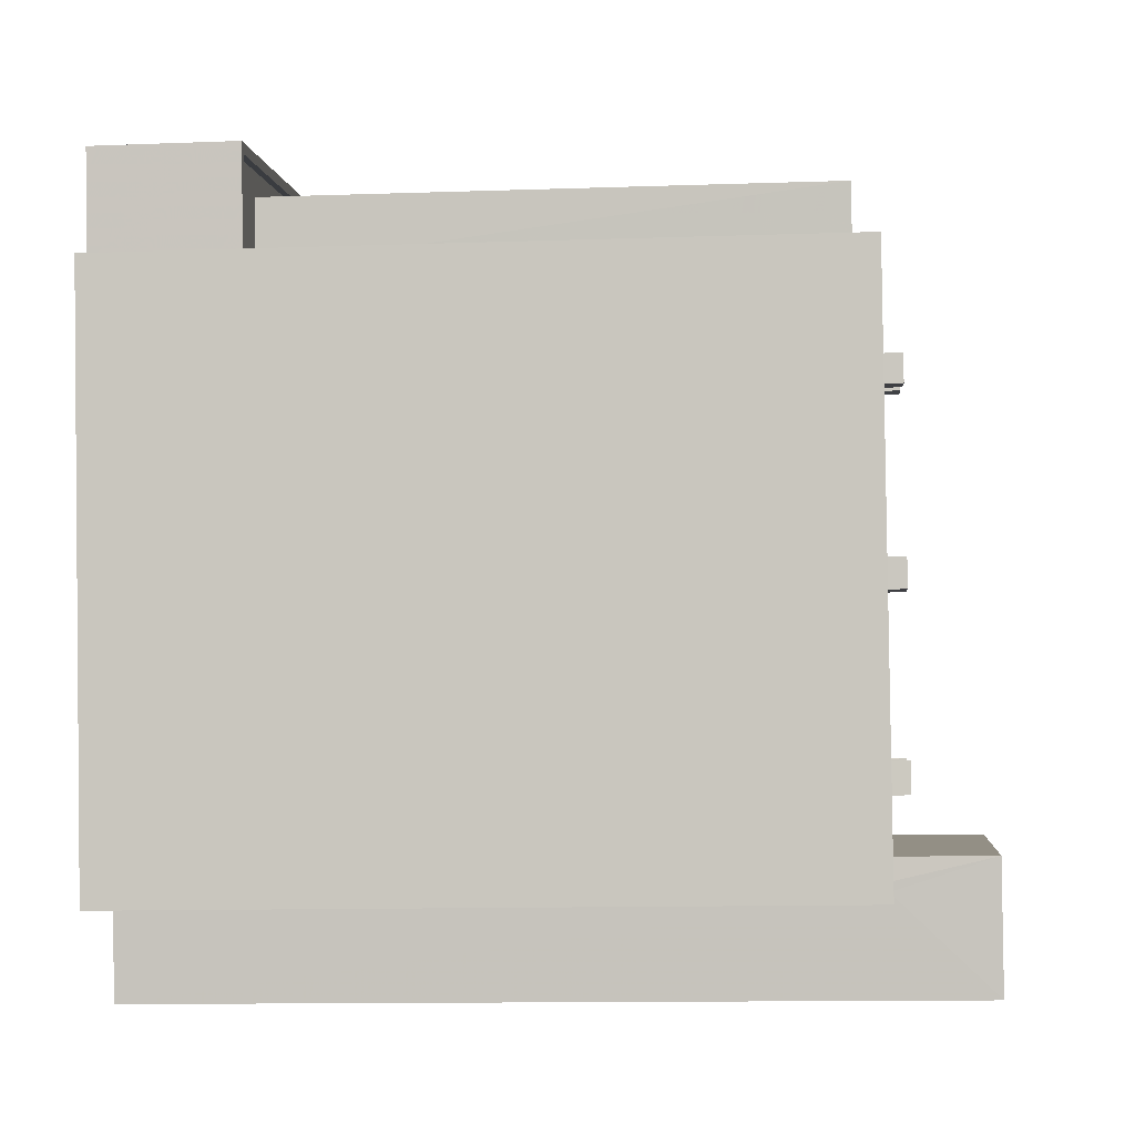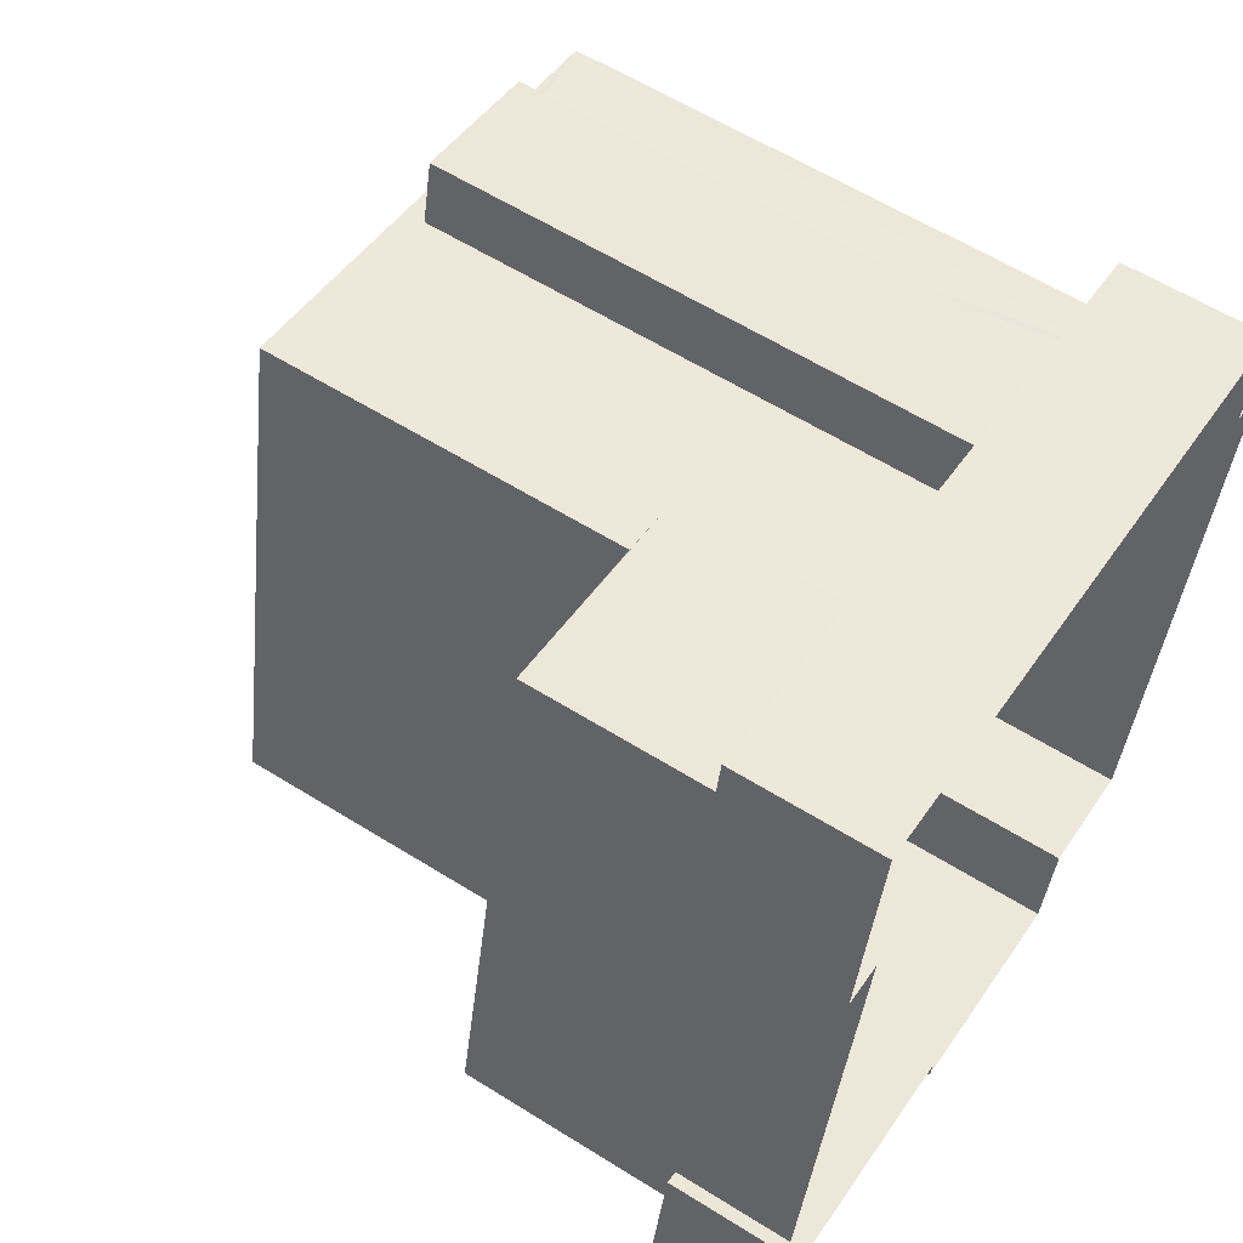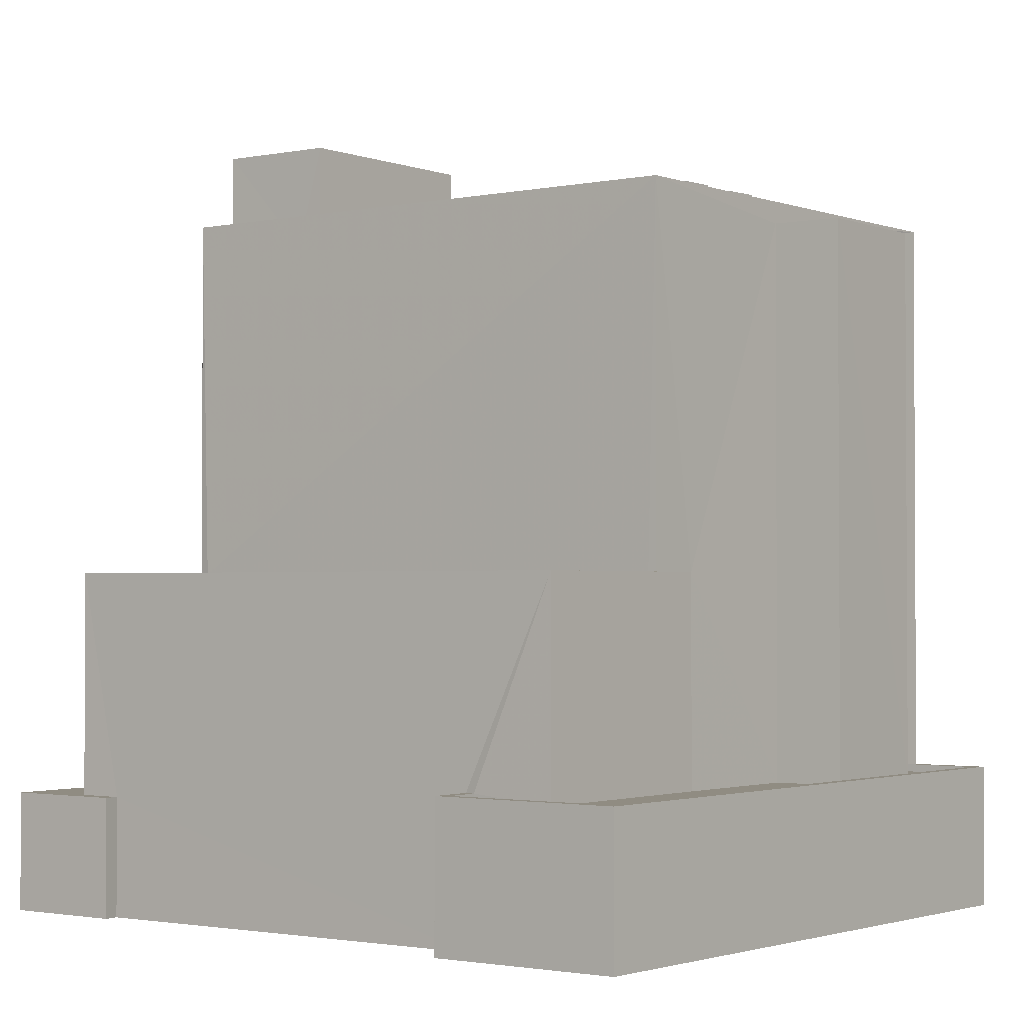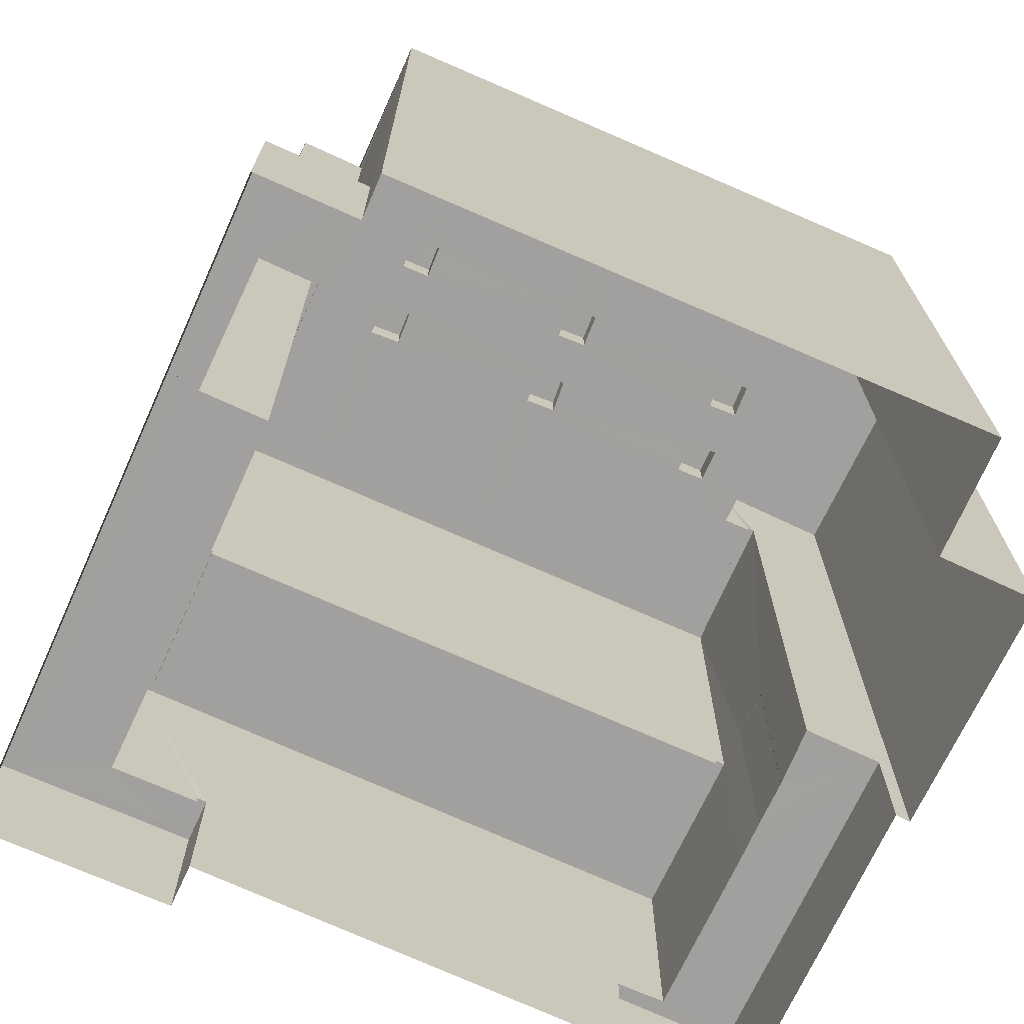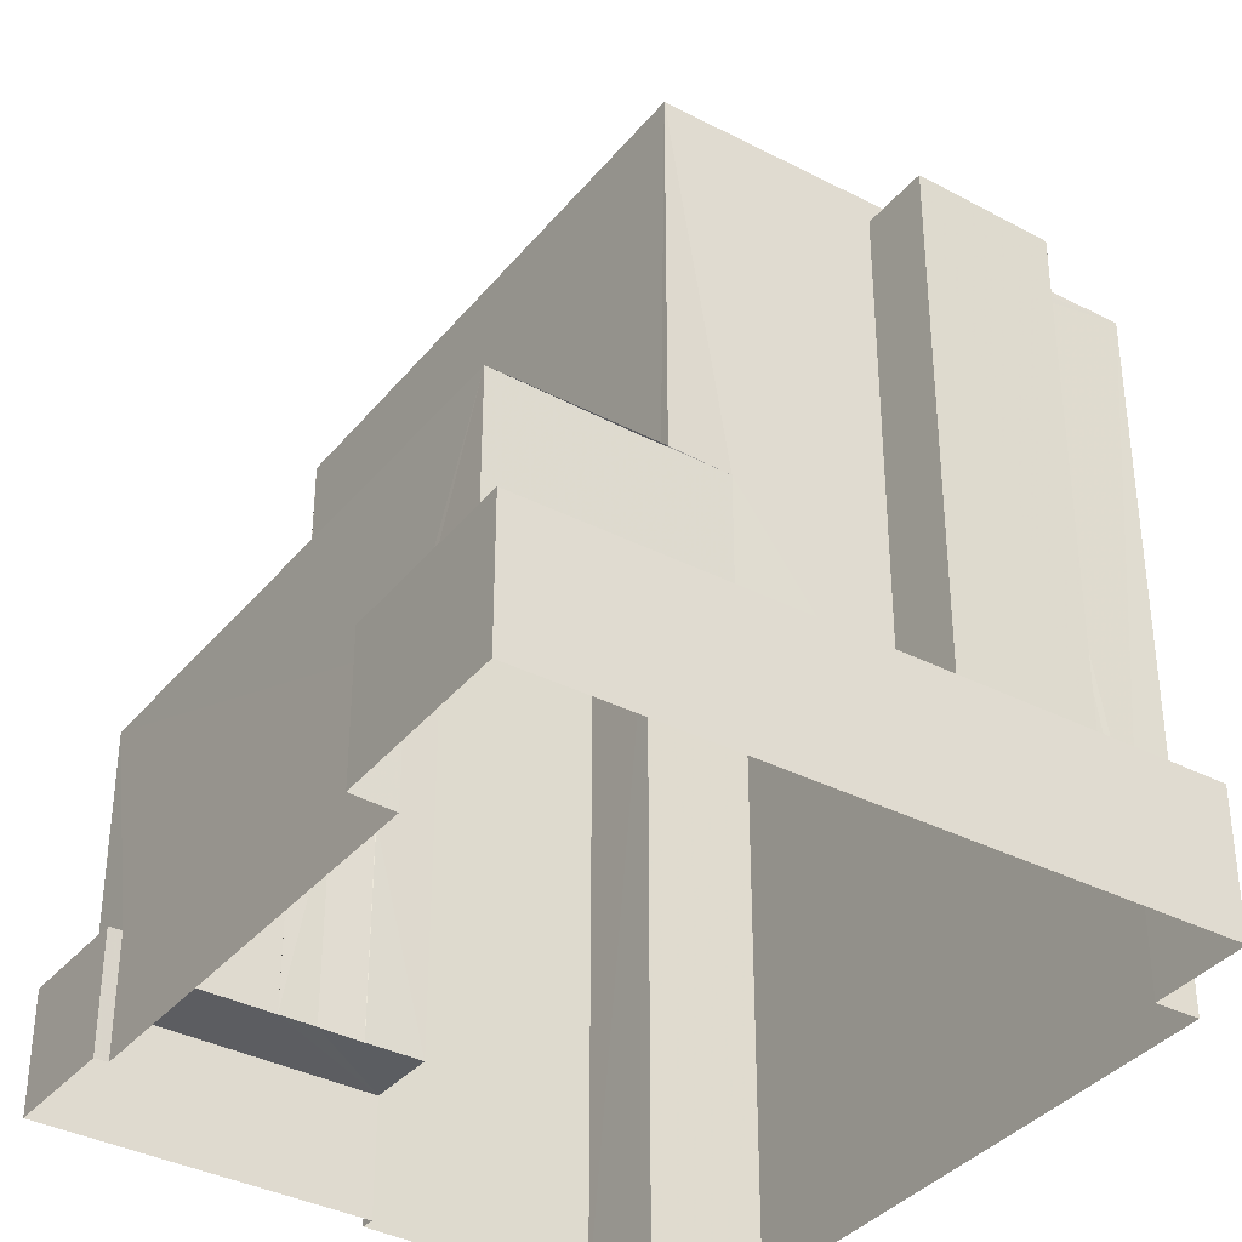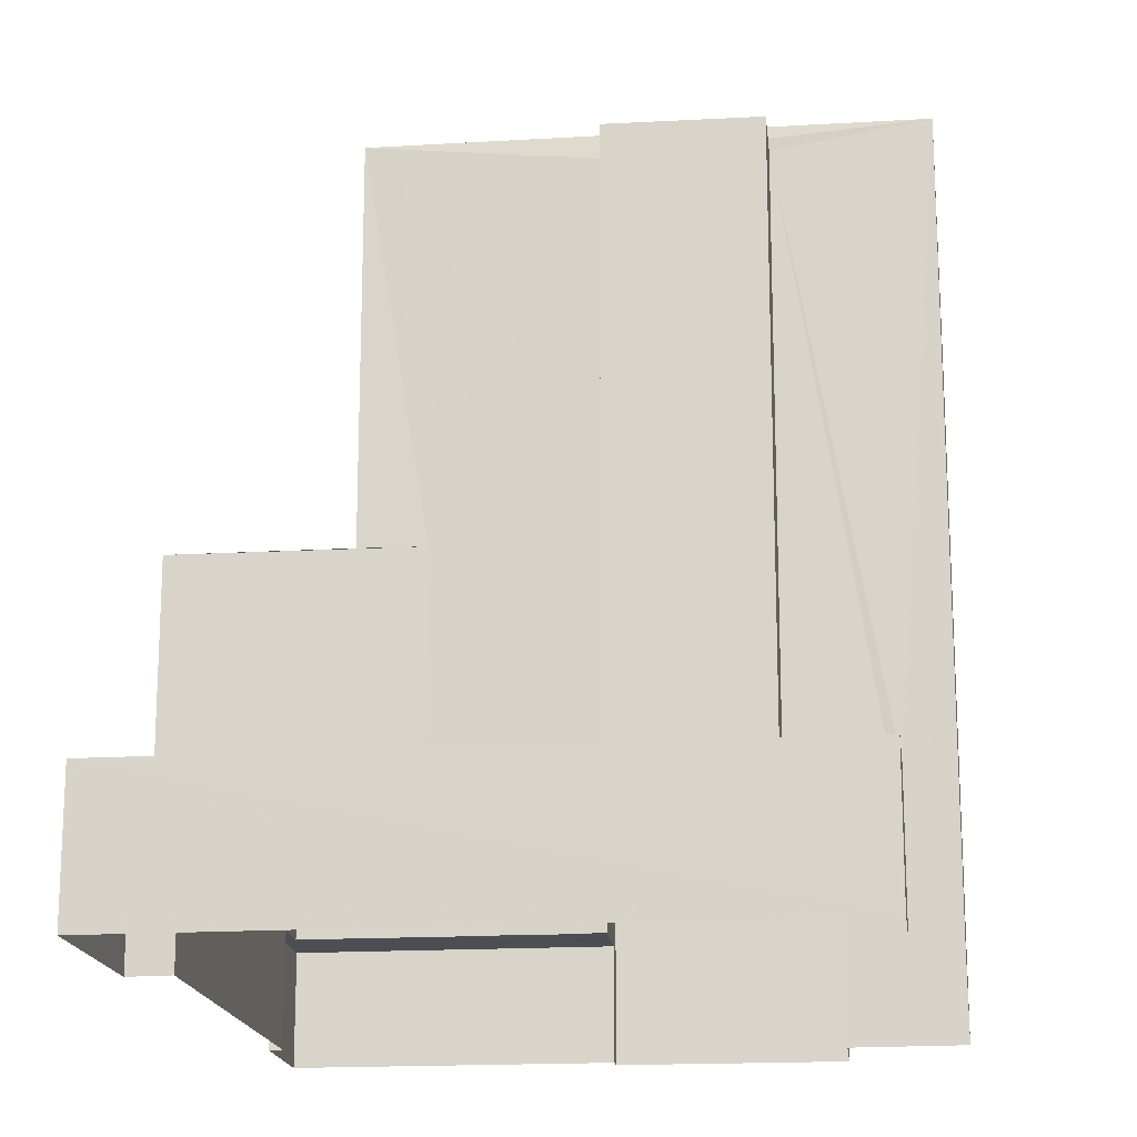
<metadata>
{"format":"obj","ext":"obj","renderer":"f3d","projection":"perspective","resolution":1024,"background":"white","views":[{"elev":-12.6,"azim":-85.3,"up":"+Y"},{"elev":59.8,"azim":122.7,"up":"+Y"},{"elev":-1.8,"azim":138.5,"up":"+Z"},{"elev":-71.8,"azim":-103.1,"up":"+Z"},{"elev":-36.3,"azim":157.1,"up":"+Z"},{"elev":-17.4,"azim":-161.8,"up":"+Z"}]}
</metadata>
<code>
v 1.244e+05 7.851e+05 19.84
v 1.244e+05 7.851e+05 19.84
v 1.244e+05 7.851e+05 19.84
v 1.244e+05 7.851e+05 19.84
v 1.244e+05 7.851e+05 19.84
v 1.244e+05 7.851e+05 19.84
v 1.244e+05 7.851e+05 19.84
v 1.244e+05 7.851e+05 19.84
v 1.244e+05 7.851e+05 19.84
v 1.244e+05 7.851e+05 19.84
v 1.244e+05 7.851e+05 19.84
v 1.244e+05 7.851e+05 19.84
v 1.244e+05 7.851e+05 19.84
v 1.244e+05 7.851e+05 19.84
v 1.244e+05 7.851e+05 44.51
v 1.244e+05 7.851e+05 44.51
v 1.244e+05 7.851e+05 44.51
v 1.244e+05 7.851e+05 44.51
v 1.244e+05 7.851e+05 43.42
v 1.244e+05 7.851e+05 43.42
v 1.244e+05 7.851e+05 43.42
v 1.244e+05 7.851e+05 43.42
v 1.244e+05 7.851e+05 43.42
v 1.244e+05 7.851e+05 43.42
v 1.244e+05 7.851e+05 43.42
v 1.244e+05 7.851e+05 43.42
v 1.244e+05 7.851e+05 43.42
v 1.244e+05 7.851e+05 43.42
v 1.244e+05 7.851e+05 43.42
v 1.244e+05 7.851e+05 43.42
v 1.244e+05 7.851e+05 43.42
v 1.244e+05 7.851e+05 43.42
v 1.244e+05 7.851e+05 43.42
v 1.244e+05 7.851e+05 43.42
v 1.244e+05 7.851e+05 43.42
v 1.244e+05 7.851e+05 43.42
v 1.244e+05 7.851e+05 43.42
v 1.244e+05 7.851e+05 43.42
v 1.244e+05 7.851e+05 43.42
v 1.244e+05 7.851e+05 43.42
v 1.244e+05 7.851e+05 43.42
v 1.244e+05 7.851e+05 43.42
v 1.244e+05 7.851e+05 43.42
v 1.244e+05 7.851e+05 43.42
v 1.244e+05 7.851e+05 43.42
v 1.244e+05 7.851e+05 43.42
v 1.244e+05 7.851e+05 43.42
v 1.244e+05 7.851e+05 43.42
v 1.244e+05 7.851e+05 43.42
v 1.244e+05 7.851e+05 43.42
v 1.244e+05 7.851e+05 43.42
v 1.244e+05 7.851e+05 43.42
v 1.244e+05 7.851e+05 43.42
v 1.244e+05 7.851e+05 43.42
v 1.244e+05 7.851e+05 43.42
v 1.244e+05 7.851e+05 43.42
v 1.244e+05 7.851e+05 43.42
v 1.244e+05 7.851e+05 43.42
v 1.244e+05 7.851e+05 43.42
v 1.244e+05 7.851e+05 43.42
v 1.244e+05 7.851e+05 43.42
v 1.244e+05 7.851e+05 43.42
v 1.244e+05 7.851e+05 43.67
v 1.244e+05 7.851e+05 43.67
v 1.244e+05 7.851e+05 43.67
v 1.244e+05 7.851e+05 43.67
v 1.244e+05 7.851e+05 43.67
v 1.244e+05 7.851e+05 43.67
v 1.244e+05 7.851e+05 43.67
v 1.244e+05 7.851e+05 43.67
v 1.244e+05 7.851e+05 43.67
v 1.244e+05 7.851e+05 43.67
v 1.244e+05 7.851e+05 43.67
v 1.244e+05 7.851e+05 43.67
v 1.244e+05 7.851e+05 44.51
v 1.244e+05 7.851e+05 44.51
v 1.244e+05 7.851e+05 44.51
v 1.244e+05 7.851e+05 44.51
v 1.244e+05 7.851e+05 24.37
v 1.244e+05 7.851e+05 24.37
v 1.244e+05 7.851e+05 24.37
v 1.244e+05 7.851e+05 24.37
v 1.244e+05 7.851e+05 24.37
v 1.244e+05 7.851e+05 24.37
v 1.244e+05 7.851e+05 24.37
v 1.244e+05 7.851e+05 24.37
v 1.244e+05 7.851e+05 24.37
v 1.244e+05 7.851e+05 24.37
v 1.244e+05 7.851e+05 24.37
v 1.244e+05 7.851e+05 24.62
v 1.244e+05 7.851e+05 24.62
v 1.244e+05 7.851e+05 24.62
v 1.244e+05 7.851e+05 24.62
v 1.244e+05 7.851e+05 24.62
v 1.244e+05 7.851e+05 24.62
v 1.244e+05 7.851e+05 24.62
v 1.244e+05 7.851e+05 24.62
v 1.244e+05 7.851e+05 24.62
v 1.244e+05 7.851e+05 24.62
v 1.244e+05 7.851e+05 42.94
v 1.244e+05 7.851e+05 42.94
v 1.244e+05 7.851e+05 42.94
v 1.244e+05 7.851e+05 42.94
v 1.244e+05 7.851e+05 31.3
v 1.244e+05 7.851e+05 31.3
v 1.244e+05 7.851e+05 31.3
v 1.244e+05 7.851e+05 31.3
v 1.244e+05 7.851e+05 31.3
v 1.244e+05 7.851e+05 31.3
v 1.244e+05 7.851e+05 31.3
v 1.244e+05 7.851e+05 31.3
v 1.244e+05 7.851e+05 31.3
v 1.244e+05 7.851e+05 31.3
v 1.244e+05 7.851e+05 31.3
v 1.244e+05 7.851e+05 31.3
v 1.244e+05 7.851e+05 31.05
v 1.244e+05 7.851e+05 31.05
v 1.244e+05 7.851e+05 31.05
v 1.244e+05 7.851e+05 31.05
v 1.244e+05 7.851e+05 23.84
v 1.244e+05 7.851e+05 23.84
v 1.244e+05 7.851e+05 23.84
v 1.244e+05 7.851e+05 23.84
v 1.244e+05 7.851e+05 23.84
v 1.244e+05 7.851e+05 23.84
v 1.244e+05 7.851e+05 23.84
v 1.244e+05 7.851e+05 23.84
v 1.244e+05 7.851e+05 23.84
v 1.244e+05 7.851e+05 23.84
v 1.244e+05 7.851e+05 23.84
v 1.244e+05 7.851e+05 47.05
v 1.244e+05 7.851e+05 47.05
v 1.244e+05 7.851e+05 47.05
v 1.244e+05 7.851e+05 47.05
v 1.244e+05 7.851e+05 44.51
v 1.244e+05 7.851e+05 44.51
v 1.244e+05 7.851e+05 44.51
v 1.244e+05 7.851e+05 44.51
v 1.244e+05 7.851e+05 44.51
v 1.244e+05 7.851e+05 44.51
v 1.244e+05 7.851e+05 44.51
v 1.244e+05 7.851e+05 44.51
v 1.244e+05 7.851e+05 44.51
v 1.244e+05 7.851e+05 44.51
v 1.244e+05 7.851e+05 44.51
v 1.244e+05 7.851e+05 44.51
v 1.244e+05 7.851e+05 44.51
v 1.244e+05 7.851e+05 44.51
v 1.244e+05 7.851e+05 44.51
v 1.244e+05 7.851e+05 44.51
f 1 2 3
f 3 2 4
f 5 4 6
f 7 5 6
f 8 2 9
f 8 9 10
f 11 8 10
f 12 6 13
f 12 13 14
f 13 6 8
f 4 2 8
f 6 4 8
f 15 16 17
f 15 18 16
f 19 20 21
f 20 19 22
f 23 24 25
f 26 24 23
f 27 19 24
f 22 19 28
f 29 30 31
f 28 19 32
f 33 24 26
f 32 19 27
f 30 27 31
f 33 34 24
f 34 31 24
f 31 27 24
f 33 26 35
f 30 36 28
f 28 37 22
f 26 38 39
f 40 30 29
f 37 41 22
f 35 39 40
f 42 41 37
f 38 43 39
f 44 45 46
f 28 36 37
f 45 36 46
f 39 46 40
f 35 26 39
f 30 46 36
f 40 46 30
f 47 45 44
f 45 48 42
f 42 49 41
f 43 38 50
f 49 51 41
f 38 52 53
f 50 53 47
f 54 51 49
f 52 55 53
f 56 57 58
f 57 48 58
f 53 58 47
f 42 48 49
f 47 48 45
f 50 38 53
f 47 58 48
f 55 52 59
f 56 60 57
f 57 61 54
f 52 62 59
f 51 54 61
f 62 61 60
f 62 60 59
f 60 61 57
f 63 64 65
f 66 67 68
f 64 69 65
f 68 67 70
f 66 68 71
f 72 69 73
f 72 73 71
f 74 72 71
f 68 74 71
f 65 69 72
f 75 76 77
f 75 78 76
f 79 80 81
f 82 79 81
f 83 84 85
f 82 86 87
f 87 85 84
f 86 88 89
f 87 89 85
f 82 81 86
f 87 86 89
f 90 91 92
f 93 94 95
f 96 95 94
f 91 97 98
f 99 90 92
f 96 98 97
f 98 96 94
f 91 98 92
f 100 101 102
f 100 103 101
f 104 105 106
f 107 108 109
f 110 111 112
f 108 113 109
f 113 111 114
f 115 114 110
f 109 113 114
f 114 111 110
f 116 117 118
f 119 116 118
f 120 121 122
f 123 120 122
f 124 125 126
f 121 127 128
f 126 127 124
f 122 121 129
f 130 128 126
f 129 121 128
f 128 127 126
f 131 132 133
f 131 134 132
f 135 136 137
f 135 138 136
f 139 140 141
f 139 142 140
f 143 144 145
f 146 143 145
f 147 148 149
f 147 150 148
f 30 17 27
f 30 15 17
f 17 16 32
f 27 17 32
f 16 18 28
f 32 16 28
f 28 15 30
f 28 18 15
f 88 112 89
f 73 110 112
f 2 1 95
f 71 73 103
f 95 1 71
f 80 79 93
f 112 88 103
f 80 93 100
f 100 71 103
f 93 95 100
f 73 112 103
f 95 71 100
f 71 1 3
f 66 71 3
f 67 66 3
f 4 67 3
f 116 107 117
f 130 108 128
f 110 73 115
f 107 116 115
f 69 128 108
f 73 69 107
f 107 69 108
f 115 73 107
f 105 64 120
f 120 123 105
f 69 64 105
f 128 69 104
f 129 128 104
f 104 69 105
f 25 65 23
f 25 63 65
f 70 20 68
f 70 21 20
f 61 74 51
f 51 74 41
f 22 41 68
f 41 74 68
f 22 68 20
f 72 61 62
f 72 74 61
f 23 65 26
f 26 65 38
f 52 38 72
f 38 65 72
f 52 72 62
f 34 33 76
f 33 35 77
f 76 33 77
f 76 78 31
f 34 76 31
f 40 29 75
f 29 31 78
f 29 78 75
f 40 77 35
f 40 75 77
f 93 82 94
f 93 79 82
f 98 82 87
f 98 94 82
f 98 87 84
f 92 98 84
f 83 92 84
f 83 99 92
f 97 10 9
f 96 97 9
f 97 11 10
f 97 91 11
f 8 11 91
f 90 8 91
f 2 96 9
f 2 95 96
f 103 86 101
f 103 88 86
f 80 102 81
f 80 100 102
f 101 81 102
f 101 86 81
f 111 113 90
f 111 99 85
f 113 126 125
f 85 99 83
f 8 125 13
f 90 125 8
f 111 90 99
f 90 113 125
f 122 106 105
f 123 122 105
f 89 111 85
f 89 112 111
f 122 104 106
f 122 129 104
f 130 113 108
f 130 126 113
f 107 109 118
f 117 107 118
f 116 119 114
f 115 116 114
f 109 114 119
f 118 109 119
f 13 124 14
f 13 125 124
f 127 12 14
f 124 127 14
f 127 6 12
f 127 121 6
f 25 24 63
f 24 134 63
f 121 120 64
f 6 121 7
f 64 134 131
f 63 134 64
f 7 121 131
f 121 64 131
f 4 5 67
f 5 133 67
f 21 70 19
f 19 70 132
f 67 133 132
f 70 67 132
f 131 5 7
f 131 133 5
f 19 134 24
f 19 132 134
f 45 137 36
f 45 135 137
f 137 136 37
f 36 137 37
f 37 138 42
f 37 136 138
f 42 135 45
f 42 138 135
f 39 43 141
f 43 50 139
f 141 43 139
f 141 140 46
f 39 141 46
f 47 44 142
f 44 46 140
f 142 44 140
f 47 139 50
f 47 142 139
f 53 55 144
f 55 59 145
f 144 55 145
f 144 143 58
f 53 144 58
f 60 56 146
f 56 58 143
f 146 56 143
f 60 145 59
f 60 146 145
f 57 149 148
f 48 57 148
f 49 48 148
f 150 49 148
f 147 49 150
f 147 54 49
f 149 54 147
f 149 57 54

</code>
